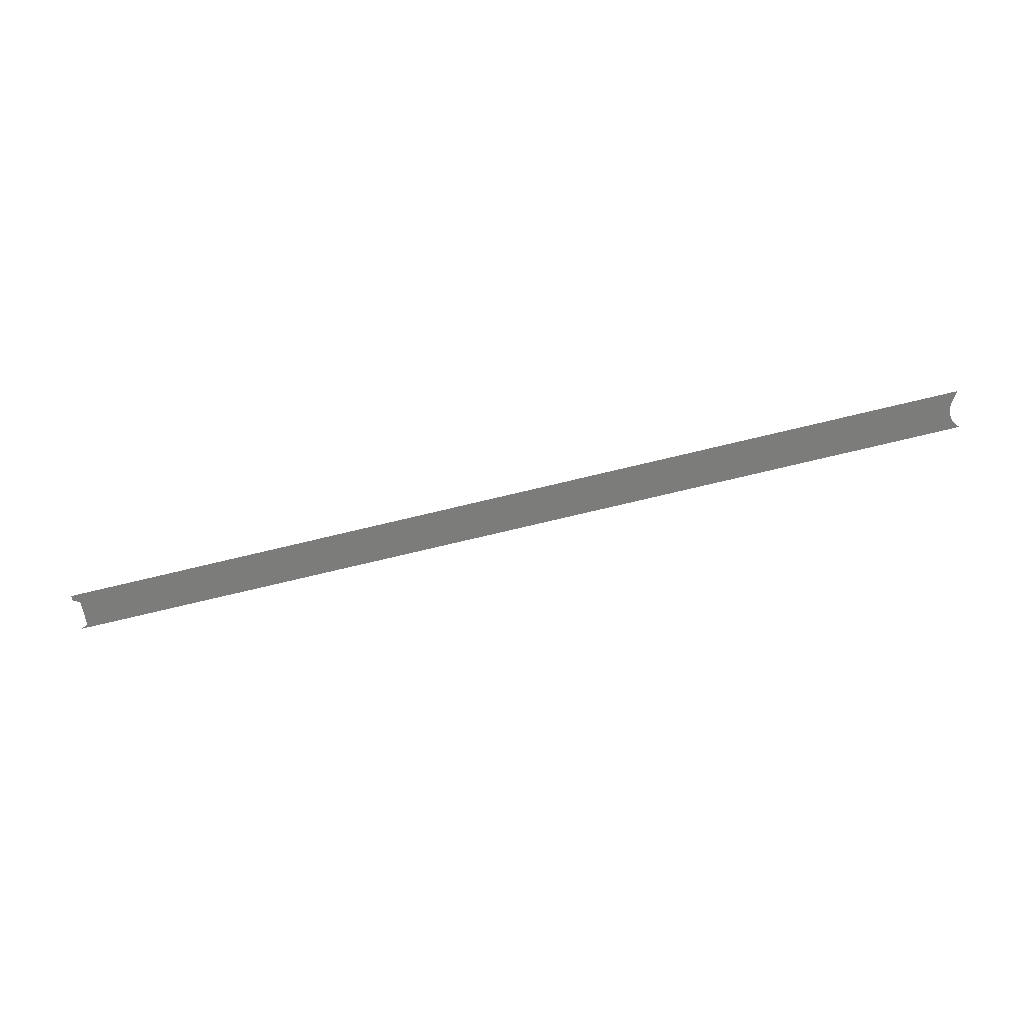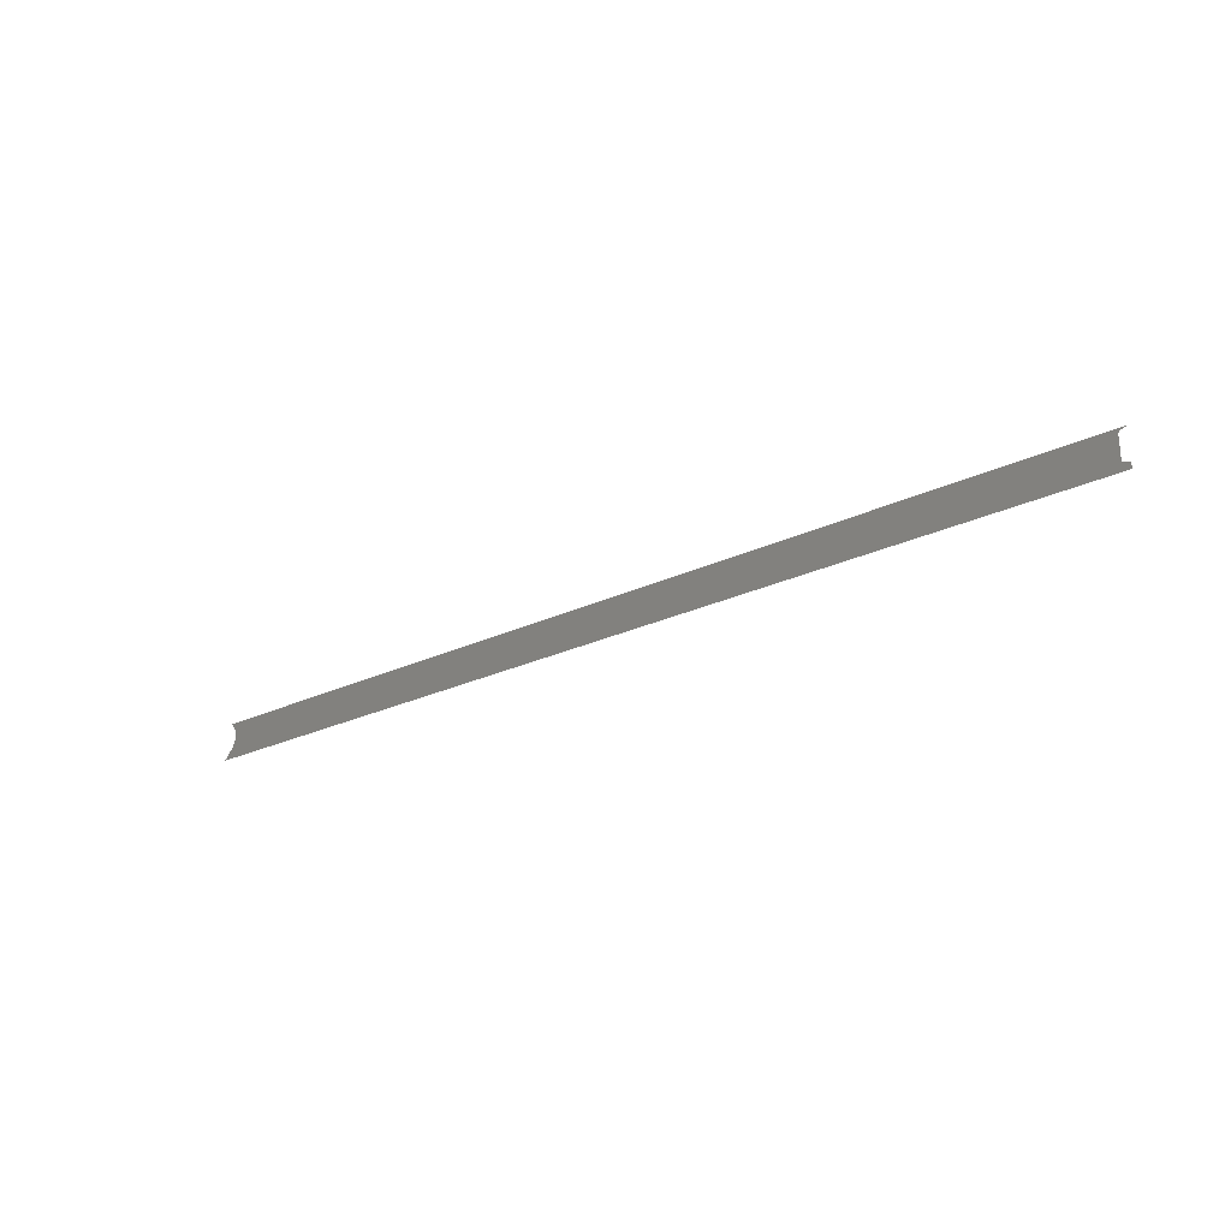
<metadata>
{"format":"stl","ext":"stl","renderer":"f3d","projection":"perspective","resolution":1024,"background":"white","views":[{"elev":-75.6,"azim":-166.6,"up":"+Y"},{"elev":-26.1,"azim":36.7,"up":"+Z"}]}
</metadata>
<code>
# stl→obj: 37 verts, 35 faces
v 4323 -40.5 1321
v 4350 -40.5 1287
v 527.3 -40.5 1287
v 558.5 -40.5 1327
v 4325 -40.5 1319
v 4328 -40.5 1317
v 4321 -40.5 1324
v 567.1 -40.5 1341
v 572.7 -40.5 1357
v 4331 -40.5 1316
v 4320 -40.5 1327
v 575 -40.5 1373
v 4320 -40.5 1330
v 4350 -40.5 1307
v 4346 -40.5 1312
v 4348 -40.5 1311
v 4347 -40.5 1312
v 4349 -40.5 1310
v 4350 -40.5 1309
v 4350 -40.5 1308
v 4320 -40.5 1416
v 573.8 -40.5 1390
v 4320 -40.5 1419
v 569.3 -40.5 1406
v 4321 -40.5 1422
v 561.5 -40.5 1420
v 4323 -40.5 1425
v 551 -40.5 1433
v 4325 -40.5 1427
v 4349 -40.5 1436
v 4348 -40.5 1435
v 4347 -40.5 1435
v 4350 -40.5 1437
v 4346 -40.5 1434
v 4331 -40.5 1430
v 4328 -40.5 1429
v 546.4 -40.5 1437
f 1 2 3
f 1 3 4
f 1 5 2
f 6 2 5
f 7 8 9
f 7 4 8
f 7 1 4
f 10 2 6
f 11 9 12
f 11 7 9
f 13 11 12
f 14 2 10
f 15 14 10
f 16 15 17
f 16 18 19
f 16 19 20
f 16 20 14
f 16 14 15
f 21 12 22
f 21 13 12
f 23 22 24
f 23 21 22
f 25 24 26
f 25 23 24
f 27 26 28
f 27 25 26
f 29 27 28
f 30 31 32
f 33 30 32
f 33 32 34
f 33 34 35
f 33 35 36
f 37 33 28
f 28 33 36
f 28 36 29

</code>
